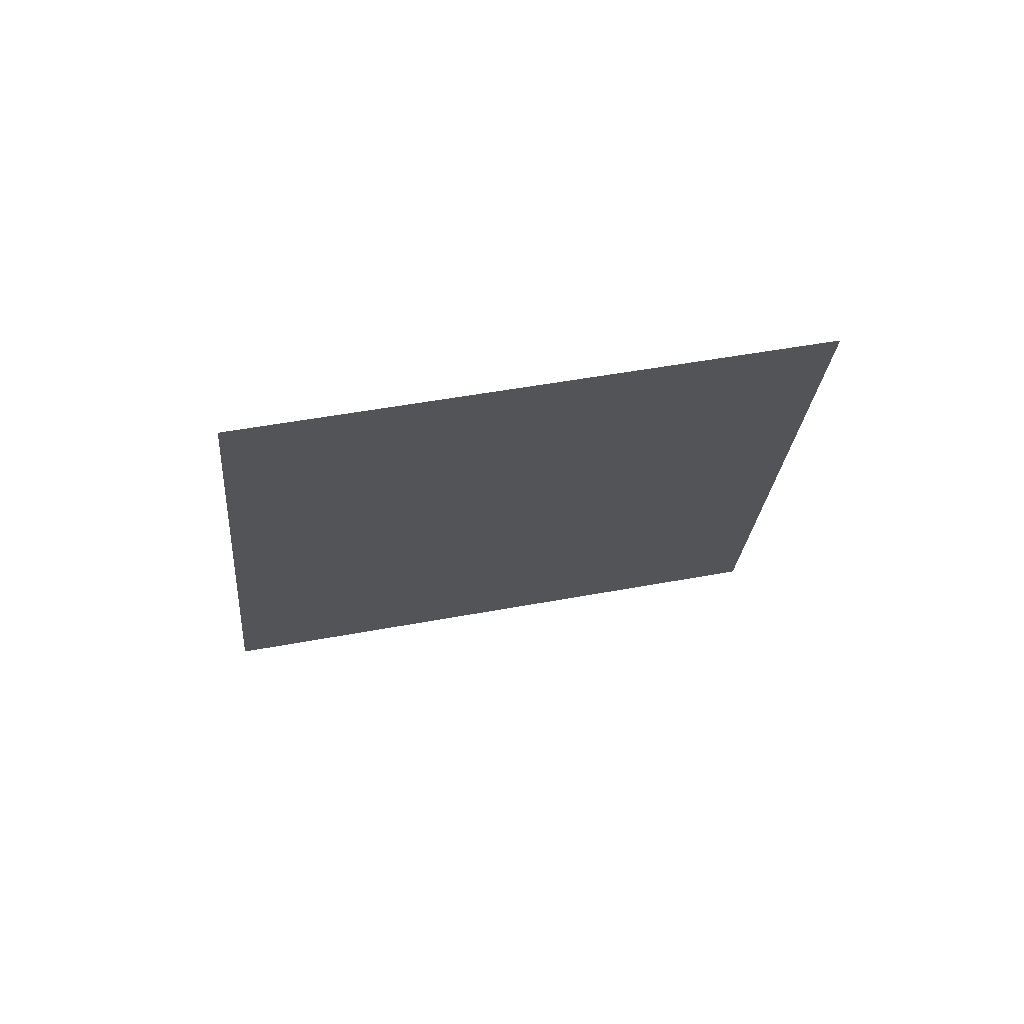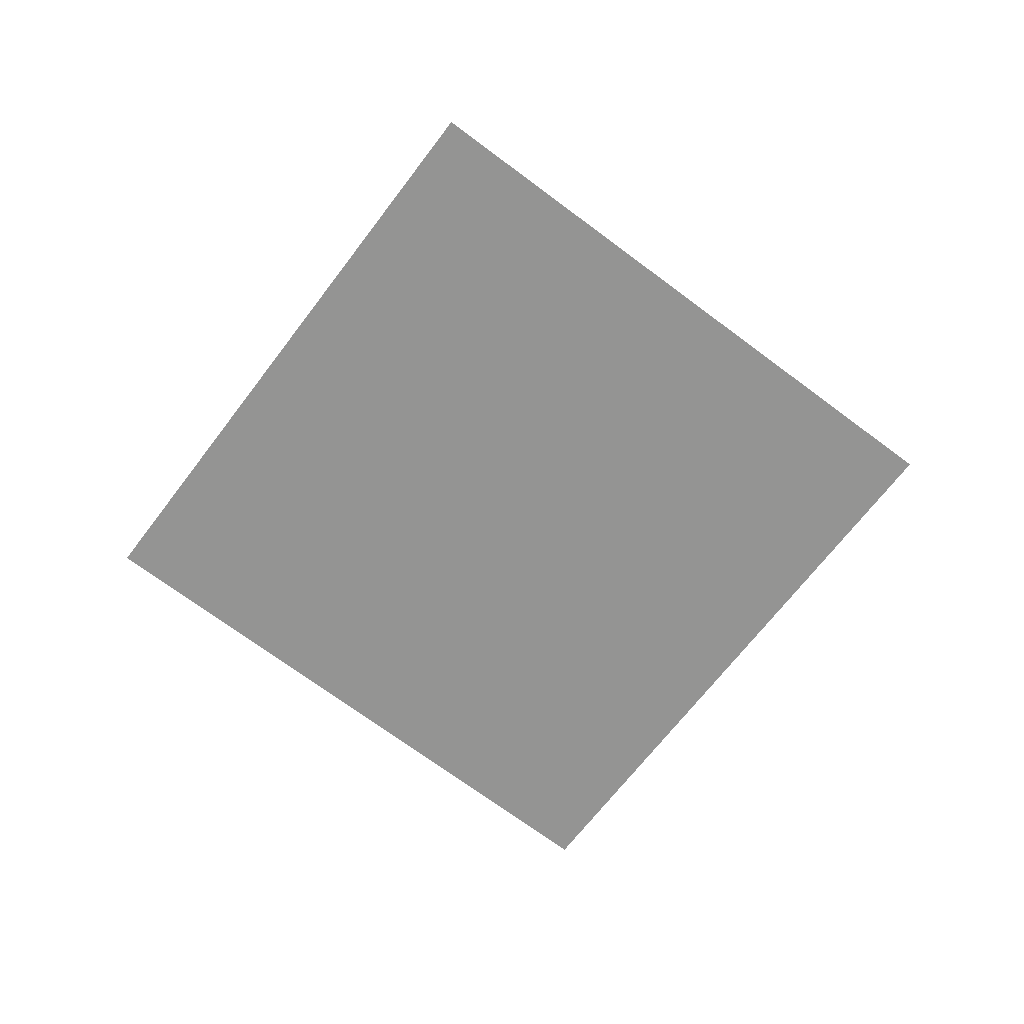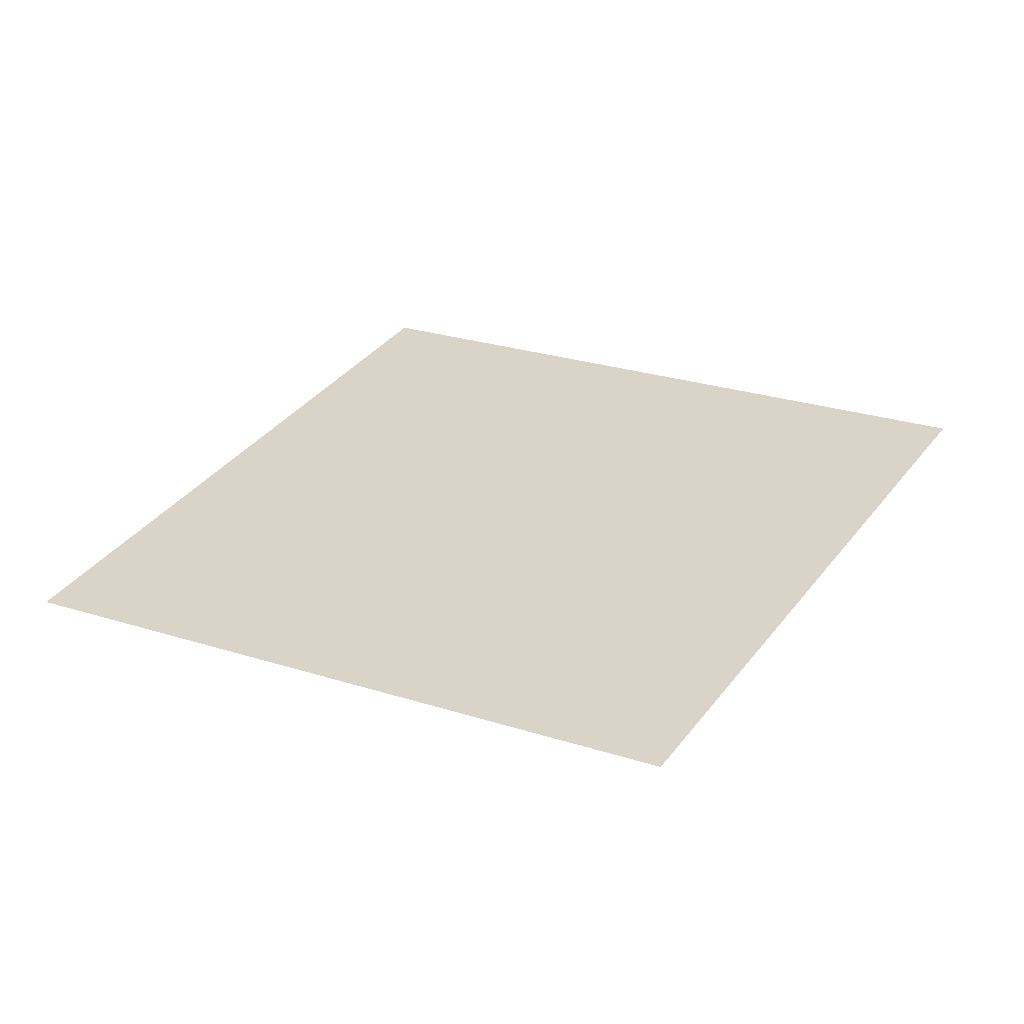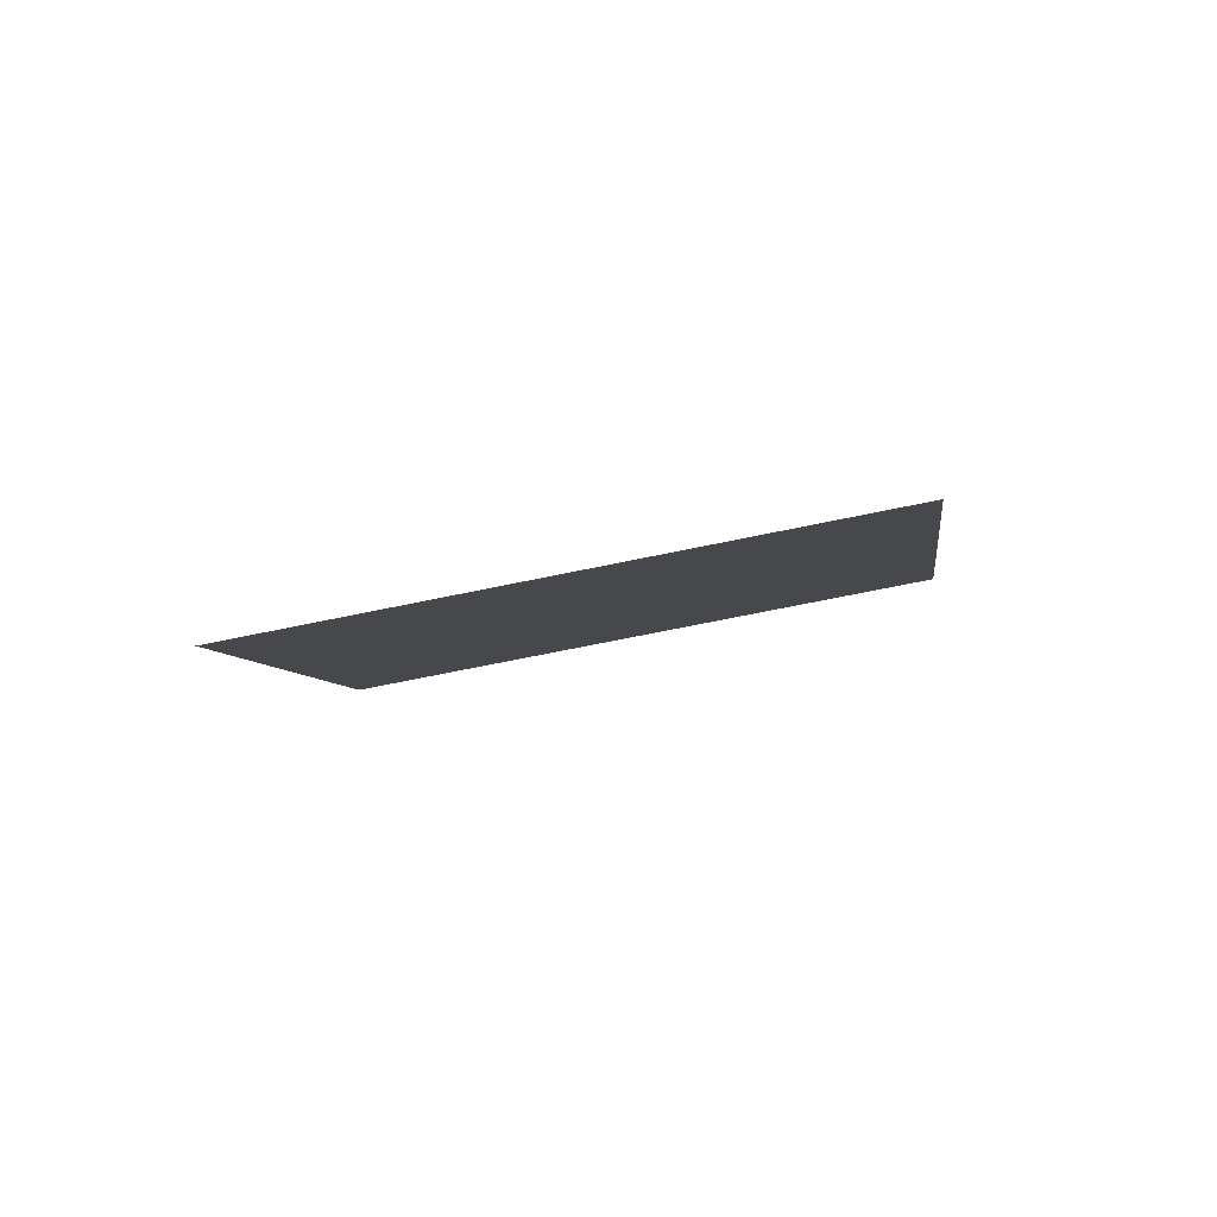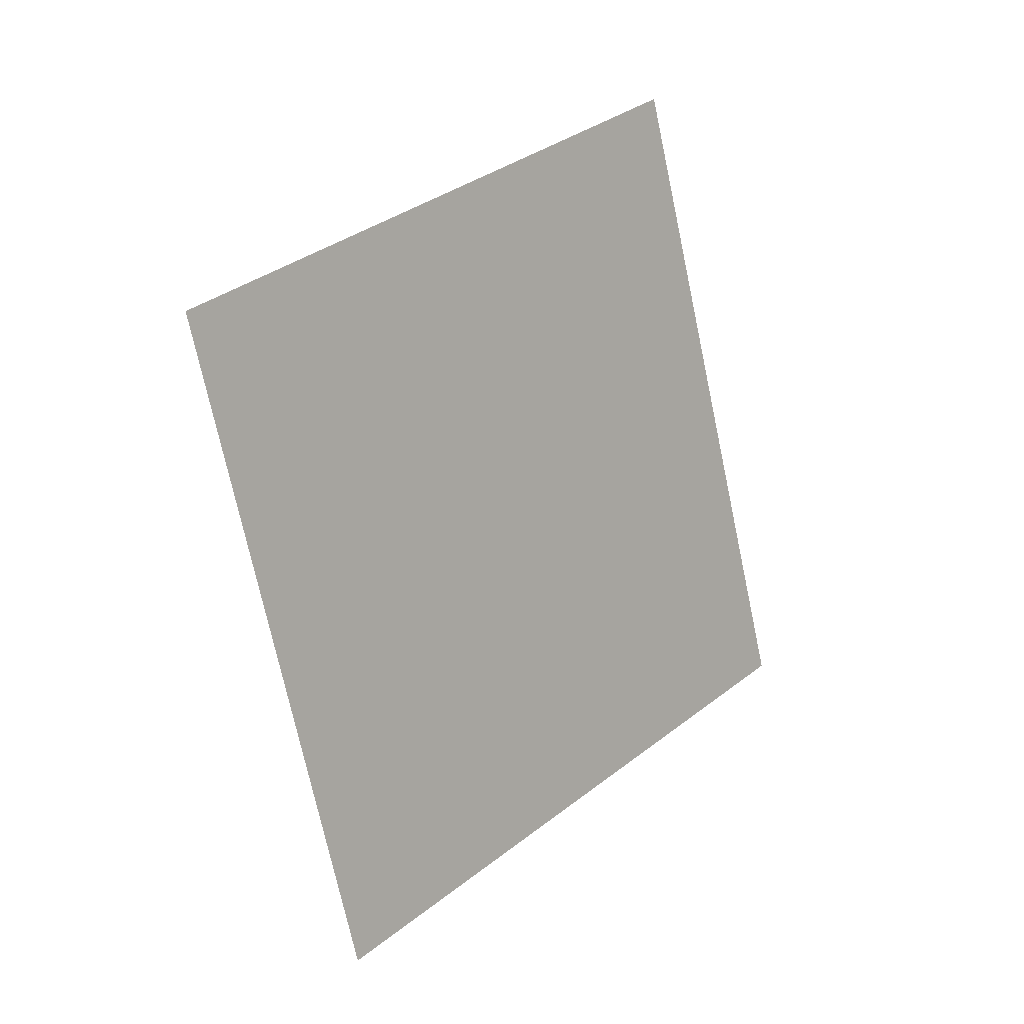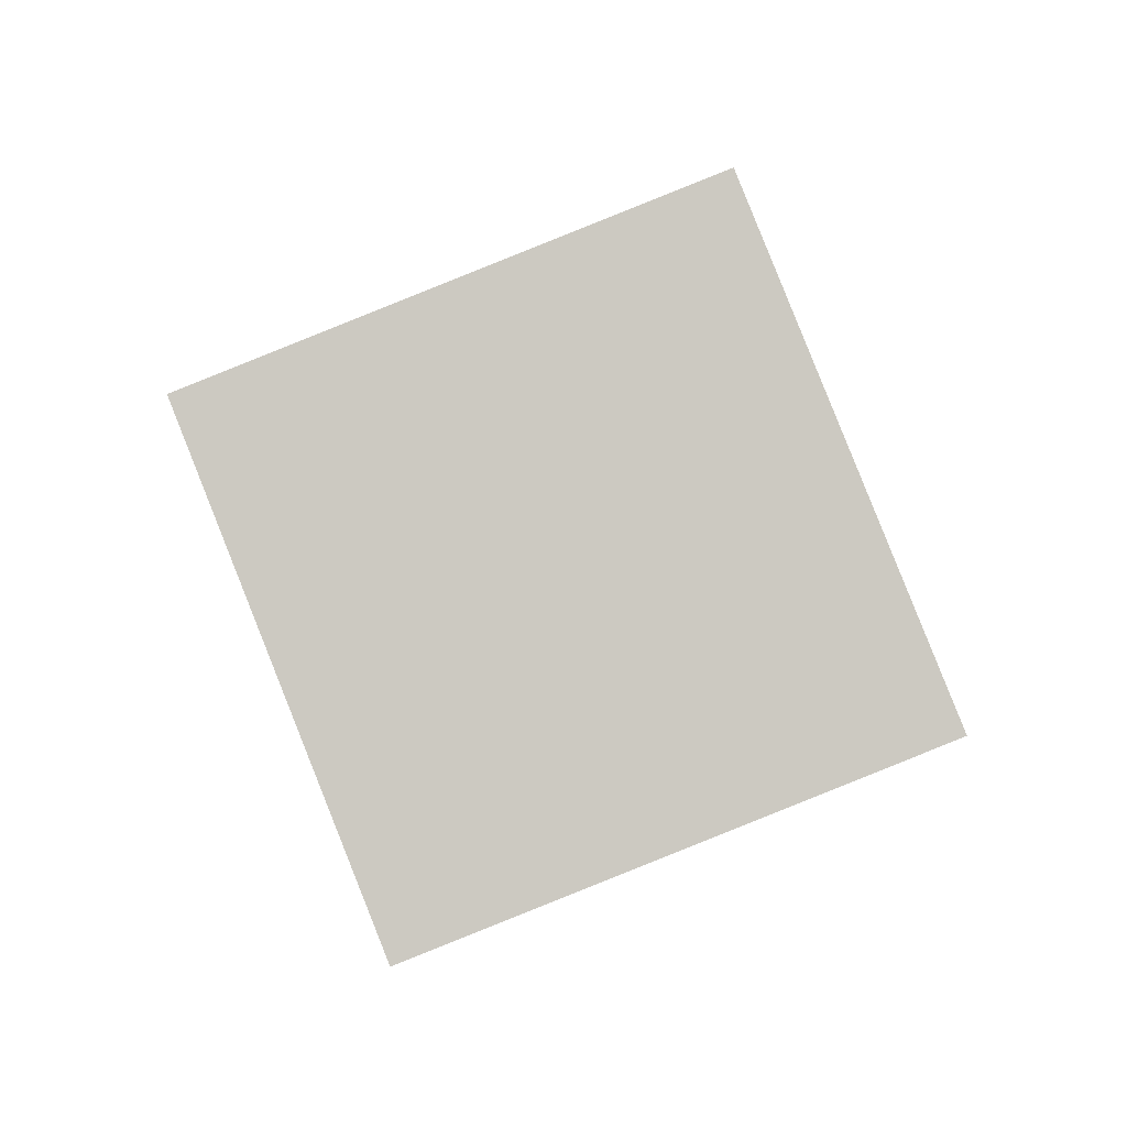
<metadata>
{"format":"obj","ext":"obj","renderer":"f3d","projection":"perspective","resolution":1024,"background":"white","views":[{"elev":-17.6,"azim":-34.3,"up":"+Z"},{"elev":-79.6,"azim":-156.4,"up":"+Z"},{"elev":-50.0,"azim":-3.1,"up":"+Y"},{"elev":0.6,"azim":-23.2,"up":"+Z"},{"elev":-7.8,"azim":125.4,"up":"+Y"},{"elev":74.0,"azim":-141.0,"up":"+Z"}]}
</metadata>
<code>
g TreeLeaves34
v 0.87 0.2495 0.05758
v 0.2331 -0.8562 0.1875
v -0.87 -0.2495 -0.05758
v -0.2331 0.8562 -0.1875
g TreeLeaves34_0
f 3 2 1
f 4 3 1

</code>
